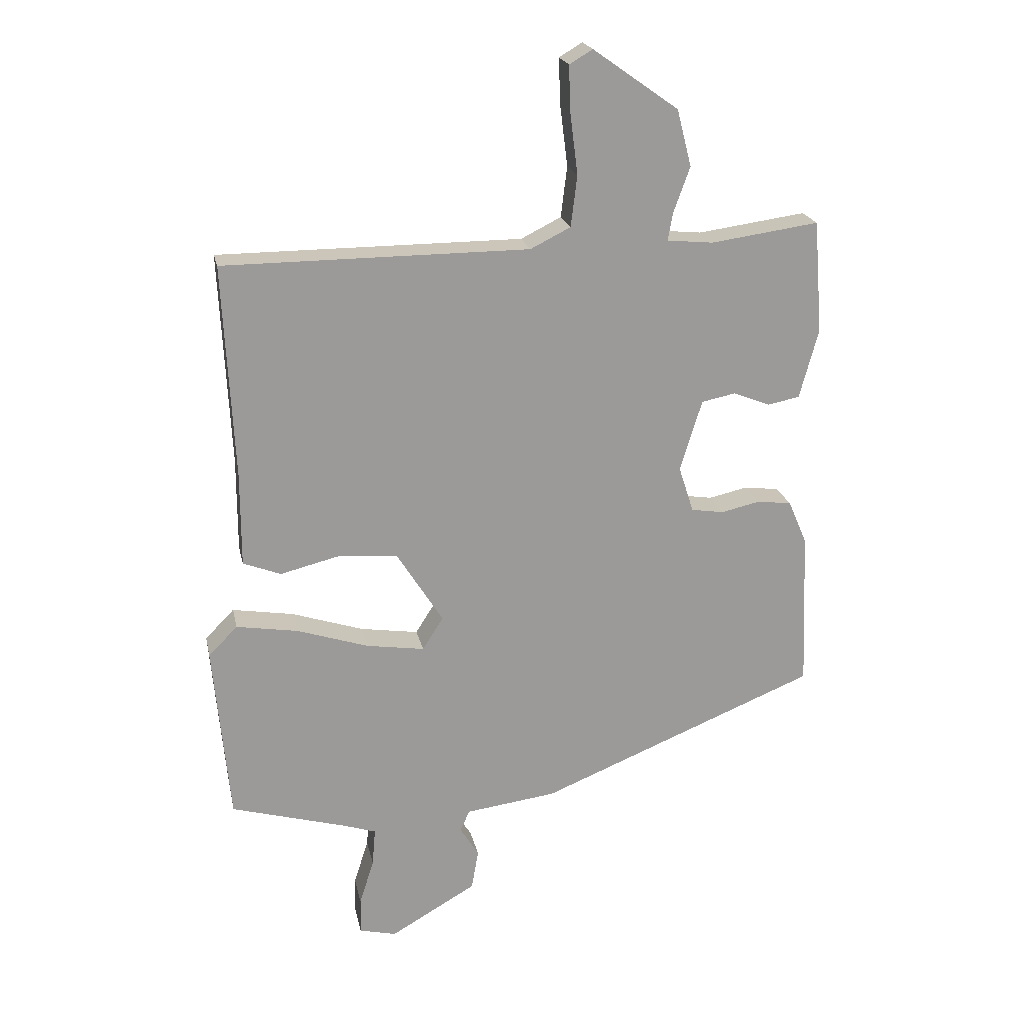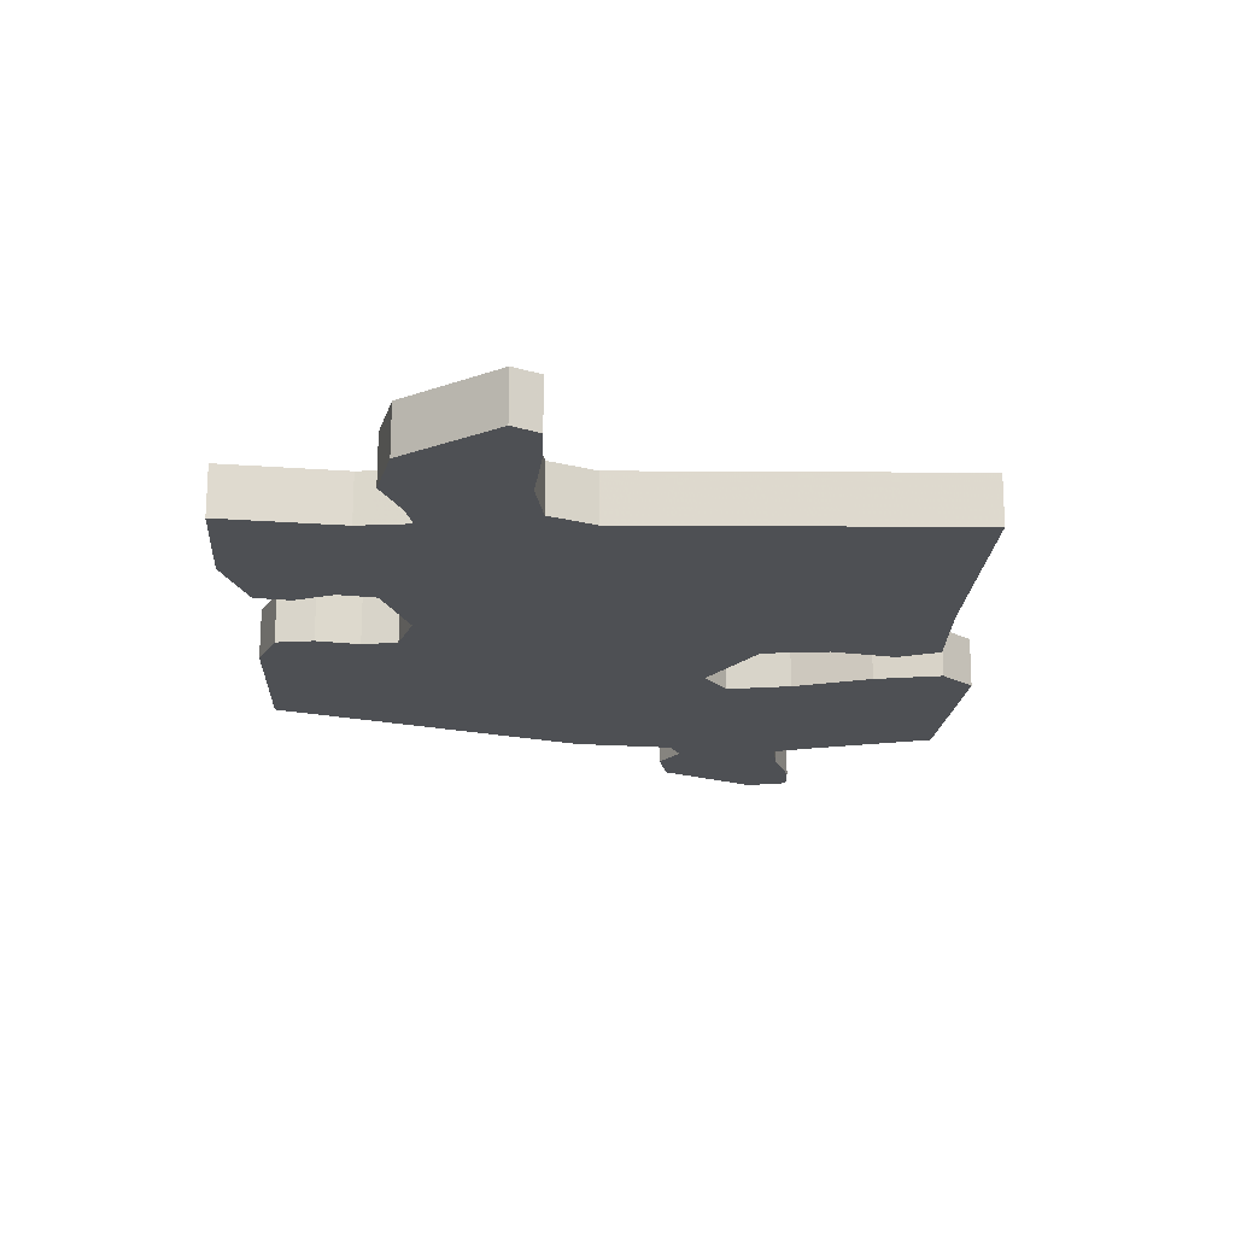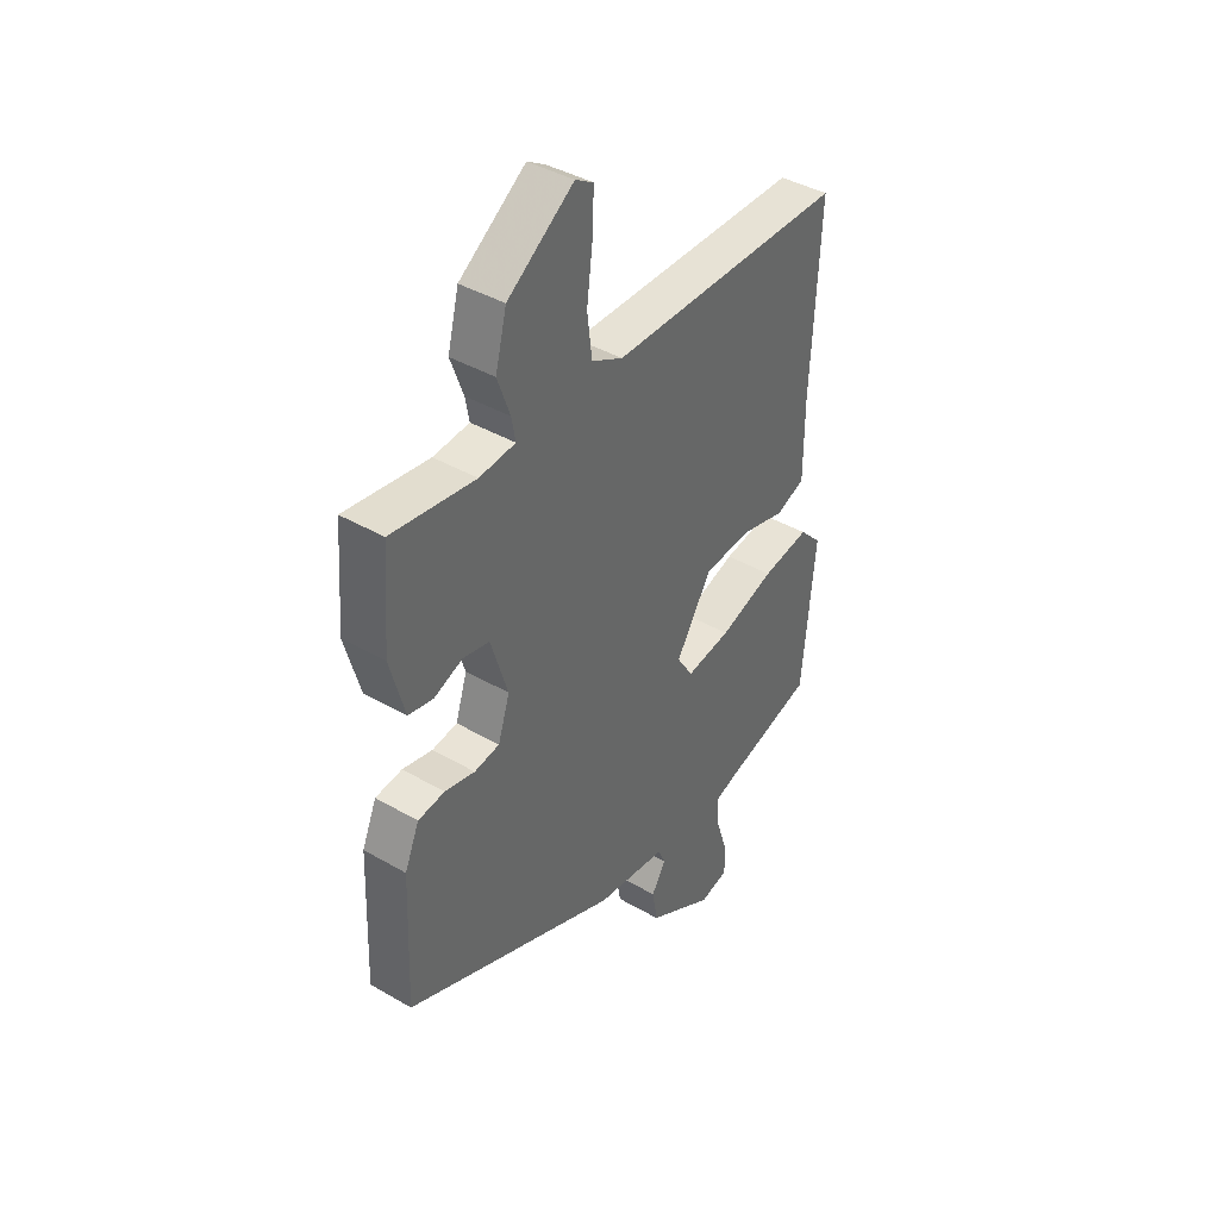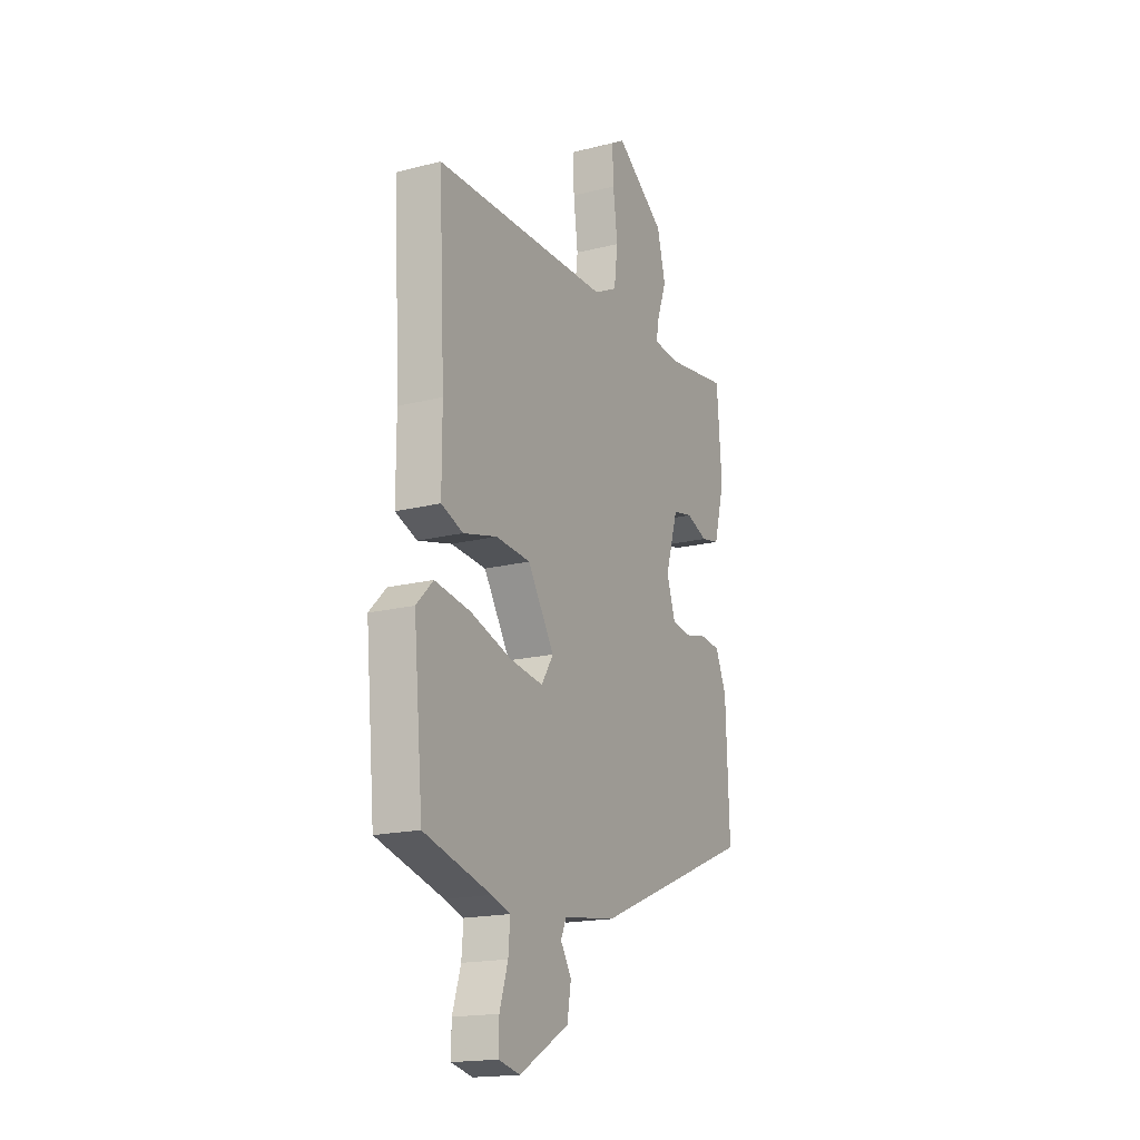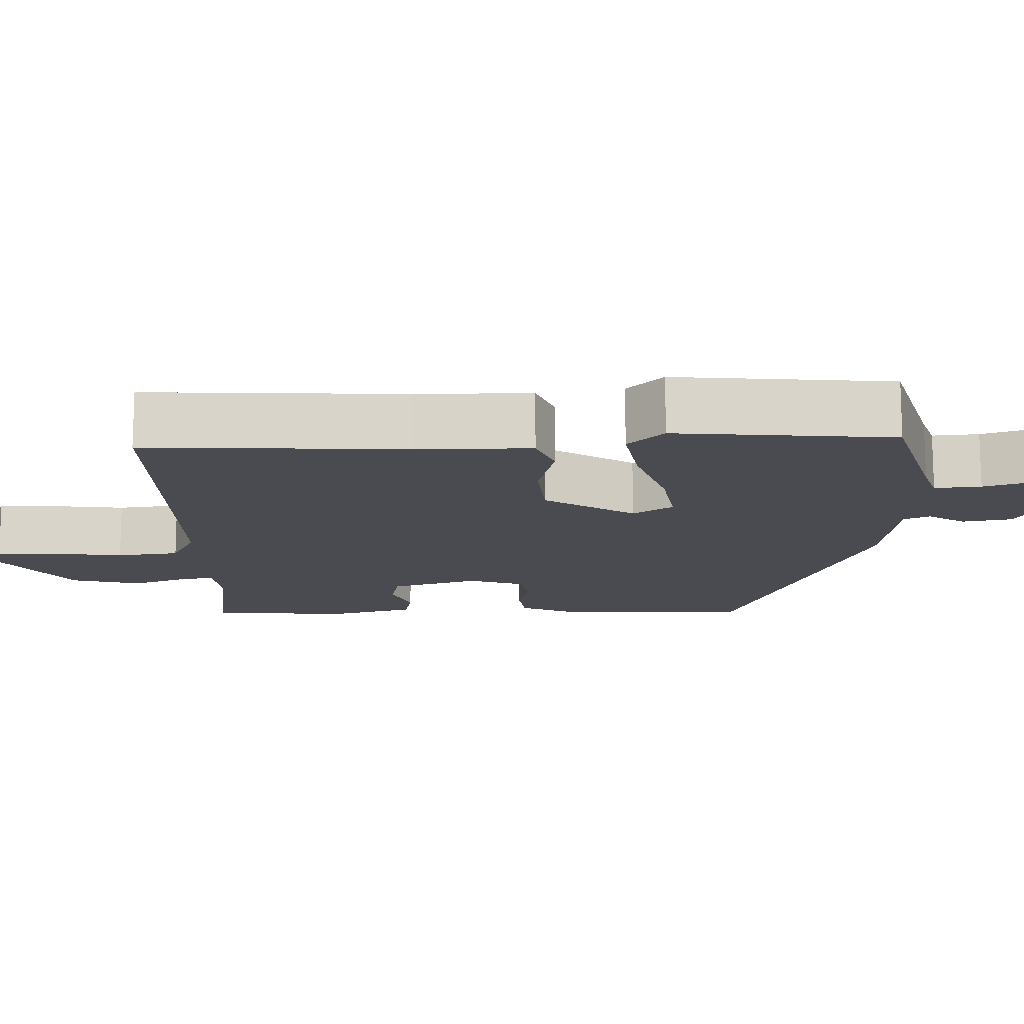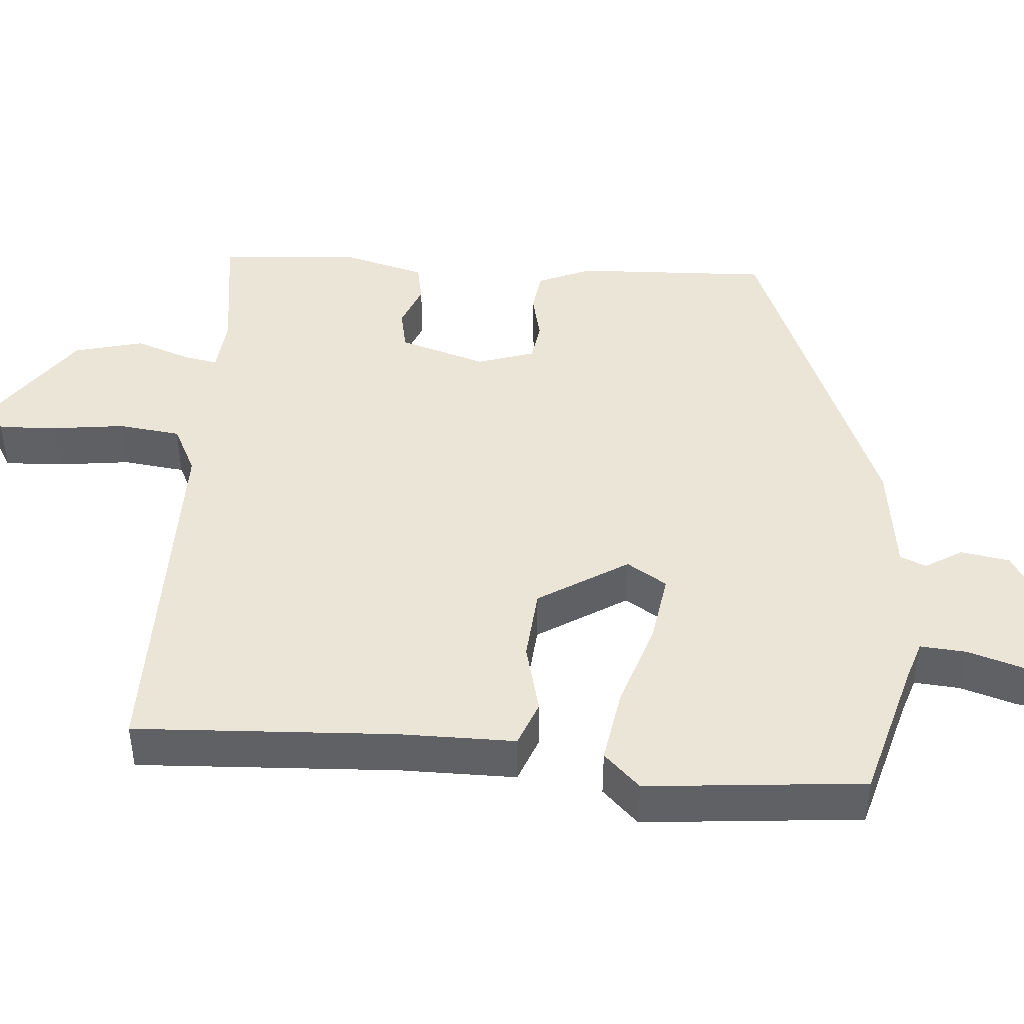
<metadata>
{"format":"obj","ext":"obj","renderer":"f3d","projection":"perspective","resolution":1024,"background":"white","views":[{"elev":20.8,"azim":168.4,"up":"+Z"},{"elev":71.4,"azim":0.2,"up":"+Z"},{"elev":40.7,"azim":-54.6,"up":"+Z"},{"elev":-17.7,"azim":116.6,"up":"+Z"},{"elev":-14.4,"azim":91.6,"up":"+Y"},{"elev":44.1,"azim":94.4,"up":"+Y"}]}
</metadata>
<code>
v -0.454 0.07 0.485
v -0.282 0.07 0.461
v -0.208 0.07 0.468
v -0.216 0.07 0.512
v -0.242 0.07 0.584
v -0.219 0.07 0.674
v -0.083 0.07 0.77
v -0.046 0.07 0.748
v -0.049 0.07 0.673
v -0.061 0.07 0.578
v -0.051 0.07 0.497
v 0.013 0.07 0.465
v 0.498 0.07 0.463
v 0.481 0.07 0.124
v 0.481 0.07 -0.025
v 0.421 0.07 -0.048
v 0.328 0.07 -0.025
v 0.232 0.07 -0.033
v 0.159 0.07 -0.149
v 0.192 0.07 -0.201
v 0.284 0.07 -0.187
v 0.398 0.07 -0.15
v 0.496 0.07 -0.134
v 0.542 0.07 -0.181
v 0.516 0.07 -0.464
v 0.332 0.07 -0.516
v 0.28 0.07 -0.533
v 0.285 0.07 -0.593
v 0.308 0.07 -0.666
v 0.309 0.07 -0.724
v 0.25 0.07 -0.738
v 0.113 0.07 -0.659
v 0.102 0.07 -0.595
v 0.132 0.07 -0.547
v 0.117 0.07 -0.513
v -0.028 0.07 -0.494
v -0.472 0.07 -0.313
v -0.462 0.07 -0.061
v -0.432 0.07 0.009
v -0.377 0.07 0.016
v -0.315 0.07 0.002
v -0.263 0.07 0.01
v -0.239 0.07 0.084
v -0.274 0.07 0.197
v -0.328 0.07 0.208
v -0.387 0.07 0.185
v -0.438 0.07 0.195
v -0.468 0.07 0.306
v -0.454 0 0.485
v -0.282 0 0.461
v -0.208 0 0.468
v -0.216 0 0.512
v -0.242 0 0.584
v -0.219 0 0.674
v -0.083 0 0.77
v -0.046 0 0.748
v -0.049 0 0.673
v -0.061 0 0.578
v -0.051 0 0.497
v 0.013 0 0.465
v 0.498 0 0.463
v 0.481 0 0.124
v 0.481 0 -0.025
v 0.421 0 -0.048
v 0.328 0 -0.025
v 0.232 0 -0.033
v 0.159 0 -0.149
v 0.192 0 -0.201
v 0.284 0 -0.187
v 0.398 0 -0.15
v 0.496 0 -0.134
v 0.542 0 -0.181
v 0.516 0 -0.464
v 0.332 0 -0.516
v 0.28 0 -0.533
v 0.285 0 -0.593
v 0.308 0 -0.666
v 0.309 0 -0.724
v 0.25 0 -0.738
v 0.113 0 -0.659
v 0.102 0 -0.595
v 0.132 0 -0.547
v 0.117 0 -0.513
v -0.028 0 -0.494
v -0.472 0 -0.313
v -0.462 0 -0.061
v -0.432 0 0.009
v -0.377 0 0.016
v -0.315 0 0.002
v -0.263 0 0.01
v -0.239 0 0.084
v -0.274 0 0.197
v -0.328 0 0.208
v -0.387 0 0.185
v -0.438 0 0.195
v -0.468 0 0.306
f 45 46 47 48
f 44 45 48 1
f 38 39 40 41
f 38 41 42
f 35 36 37 38
f 35 38 42
f 31 32 33 34
f 31 34 35
f 28 29 30 31
f 27 28 31 35
f 26 27 35 42
f 21 22 23 24
f 20 21 24 25
f 14 15 16 17
f 12 13 14 17
f 11 12 17 18
f 7 8 9 10
f 5 6 7 10
f 4 5 10 11
f 3 4 11 18
f 44 1 2
f 43 44 2 3
f 20 25 26 42
f 19 20 42 43
f 3 18 19 43
f 96 95 94 93
f 49 96 93 92
f 89 88 87 86
f 90 89 86
f 86 85 84 83
f 90 86 83
f 82 81 80 79
f 83 82 79
f 79 78 77 76
f 83 79 76 75
f 90 83 75 74
f 72 71 70 69
f 73 72 69 68
f 65 64 63 62
f 65 62 61 60
f 66 65 60 59
f 58 57 56 55
f 58 55 54 53
f 59 58 53 52
f 66 59 52 51
f 50 49 92
f 51 50 92 91
f 90 74 73 68
f 91 90 68 67
f 91 67 66 51
f 1 49 50 2
f 2 50 51 3
f 3 51 52 4
f 4 52 53 5
f 5 53 54 6
f 6 54 55 7
f 7 55 56 8
f 8 56 57 9
f 9 57 58 10
f 10 58 59 11
f 11 59 60 12
f 12 60 61 13
f 13 61 62 14
f 14 62 63 15
f 15 63 64 16
f 16 64 65 17
f 17 65 66 18
f 18 66 67 19
f 19 67 68 20
f 20 68 69 21
f 21 69 70 22
f 22 70 71 23
f 23 71 72 24
f 24 72 73 25
f 25 73 74 26
f 26 74 75 27
f 27 75 76 28
f 28 76 77 29
f 29 77 78 30
f 30 78 79 31
f 31 79 80 32
f 32 80 81 33
f 33 81 82 34
f 34 82 83 35
f 35 83 84 36
f 36 84 85 37
f 37 85 86 38
f 38 86 87 39
f 39 87 88 40
f 40 88 89 41
f 41 89 90 42
f 42 90 91 43
f 43 91 92 44
f 44 92 93 45
f 45 93 94 46
f 46 94 95 47
f 47 95 96 48
f 48 96 49 1

</code>
